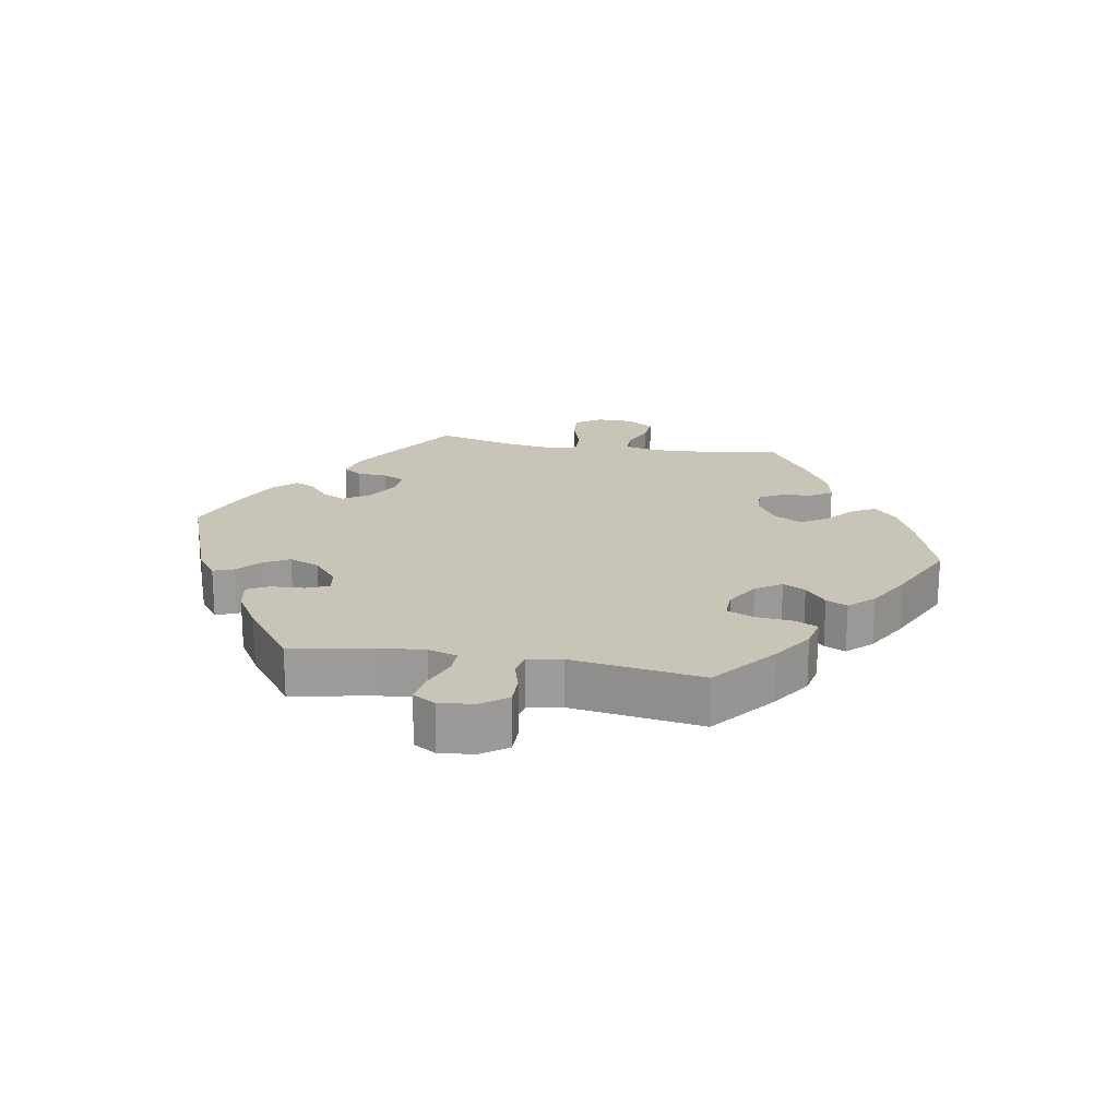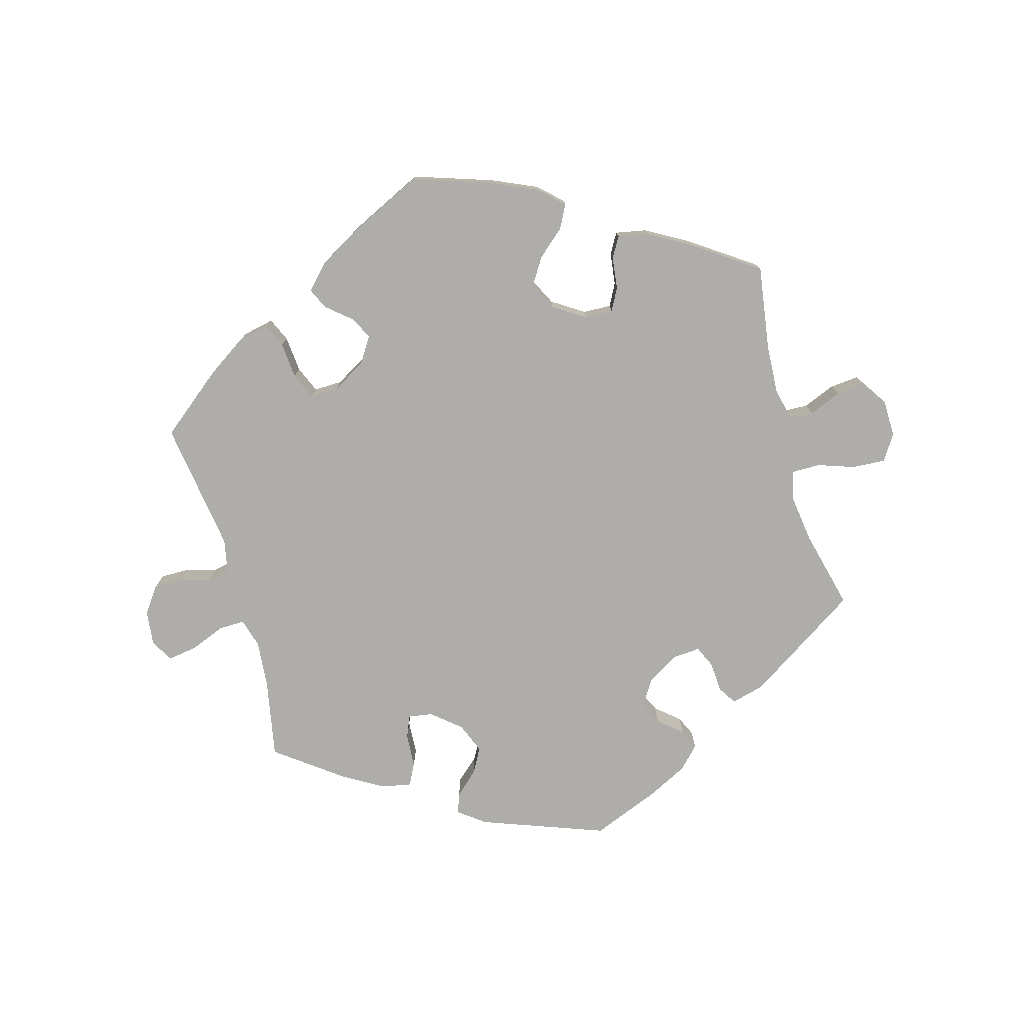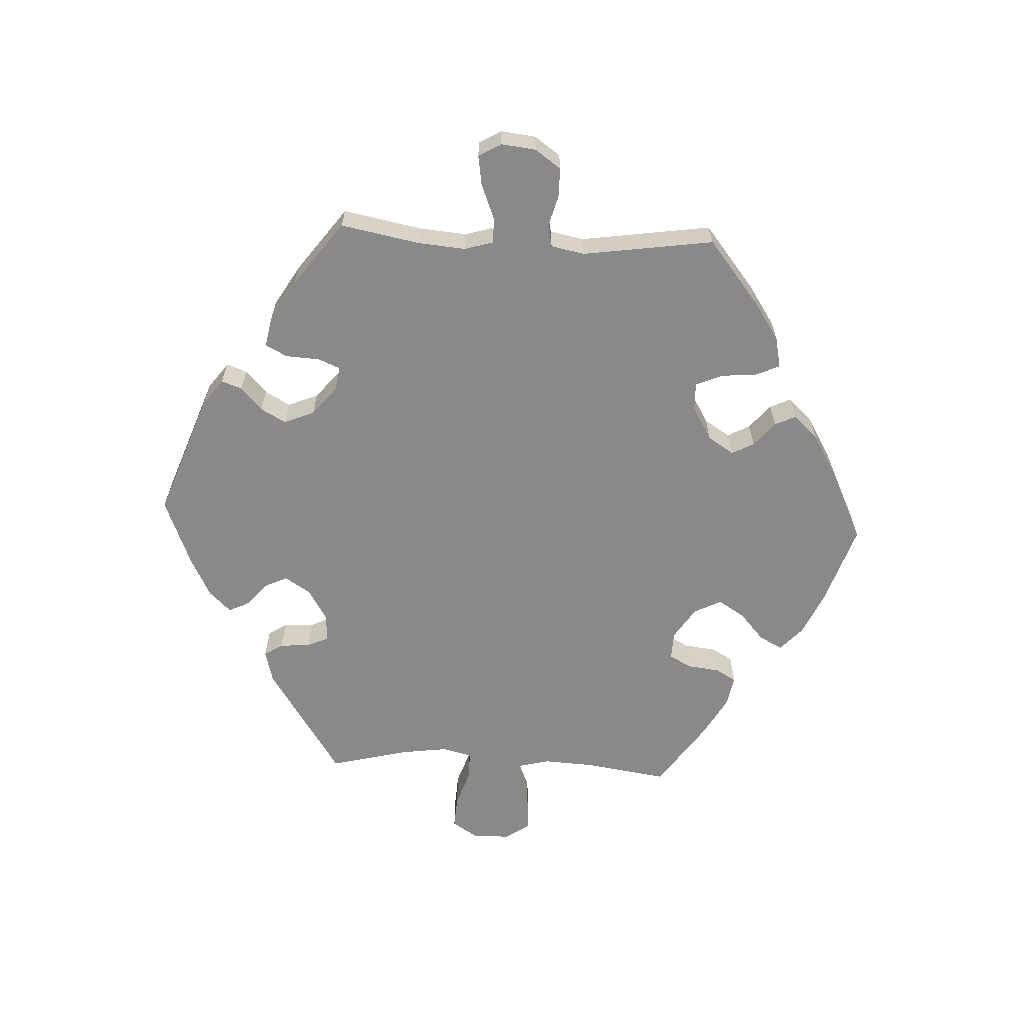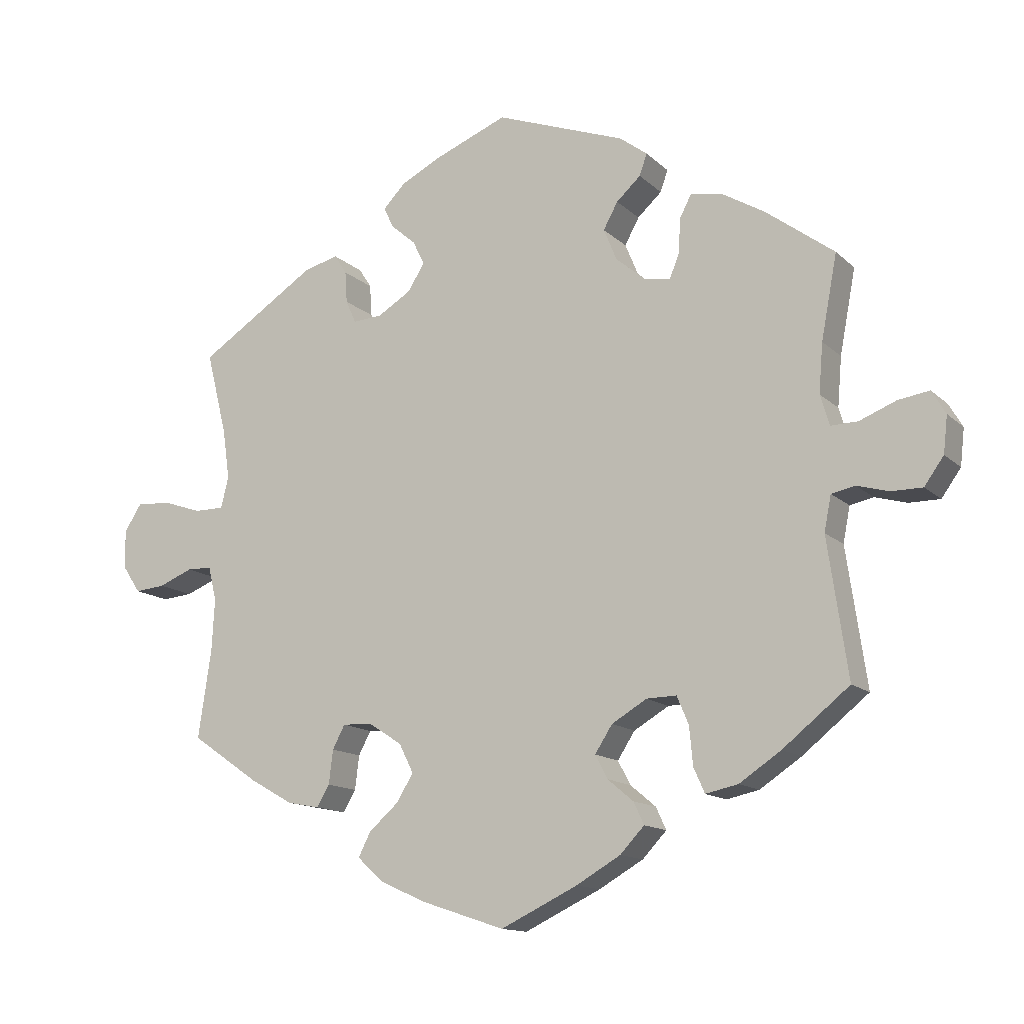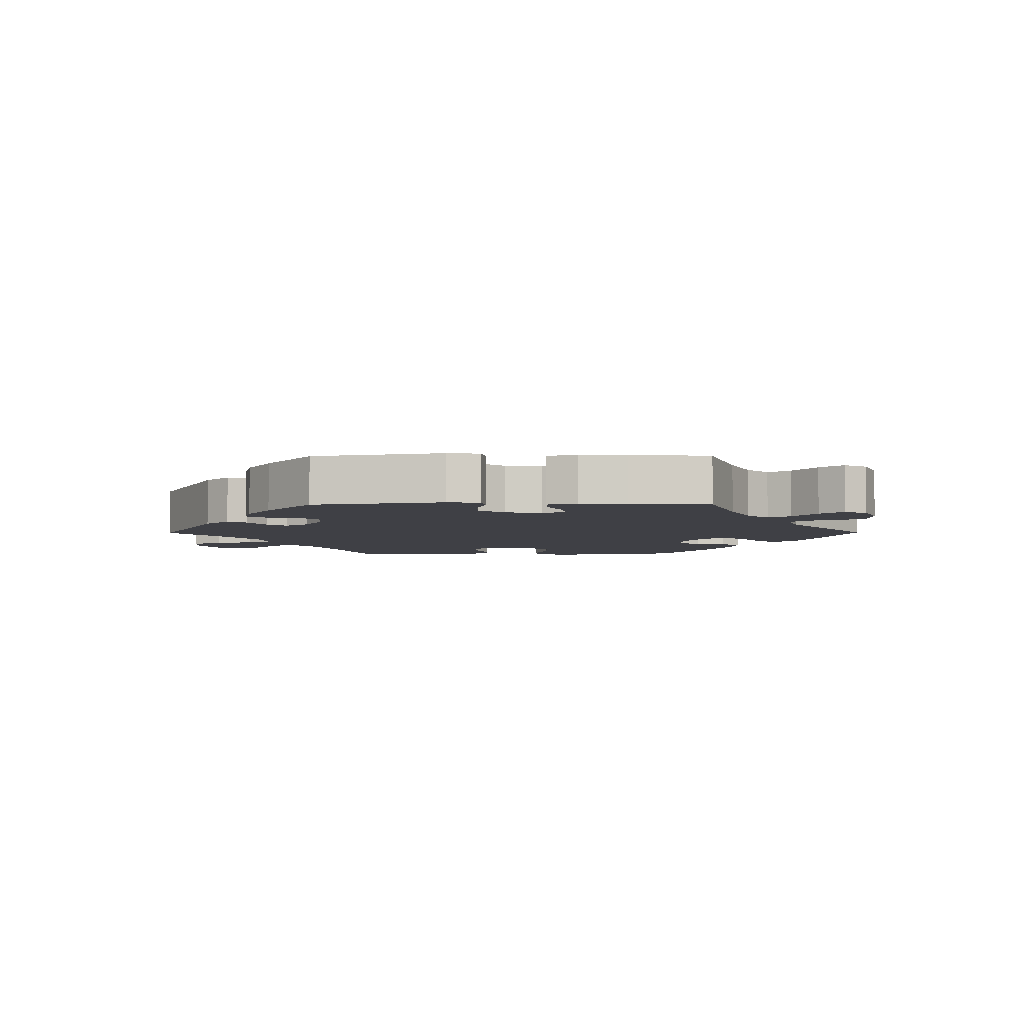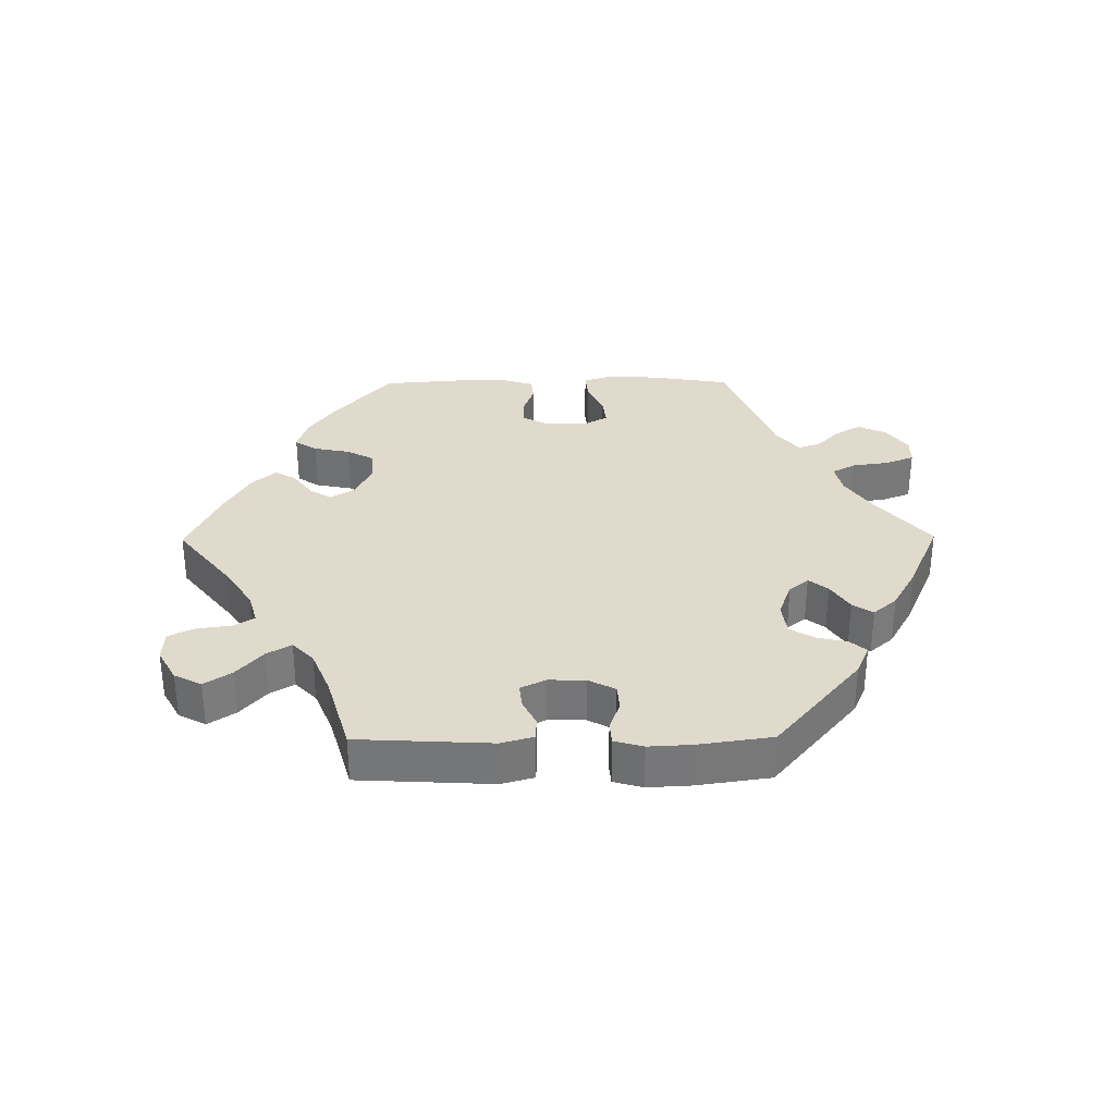
<metadata>
{"format":"obj","ext":"obj","renderer":"f3d","projection":"perspective","resolution":1024,"background":"white","views":[{"elev":20.1,"azim":99.8,"up":"+Y"},{"elev":-77.1,"azim":-164.4,"up":"+Y"},{"elev":-63.1,"azim":87.2,"up":"+Y"},{"elev":-13.5,"azim":28.0,"up":"+Z"},{"elev":-5.2,"azim":30.4,"up":"+Y"},{"elev":33.0,"azim":-30.5,"up":"+Y"}]}
</metadata>
<code>
v 0.188 0.07 0.509
v 0.228 0.07 0.479
v 0.217 0.07 0.448
v 0.182 0.07 0.416
v 0.161 0.07 0.378
v 0.18 0.07 0.332
v 0.223 0.07 0.296
v 0.26 0.07 0.29
v 0.274 0.07 0.324
v 0.277 0.07 0.375
v 0.294 0.07 0.408
v 0.34 0.07 0.399
v 0.402 0.07 0.362
v 0.5 0.07 0.289
v 0.477 0.07 0.168
v 0.471 0.07 0.097
v 0.484 0.07 0.053
v 0.523 0.07 0.054
v 0.576 0.07 0.075
v 0.621 0.07 0.082
v 0.641 0.07 0.048
v 0.635 0.07 -0.005
v 0.607 0.07 -0.044
v 0.562 0.07 -0.044
v 0.516 0.07 -0.031
v 0.482 0.07 -0.038
v 0.472 0.07 -0.089
v 0.501 0.07 -0.288
v 0.405 0.07 -0.365
v 0.345 0.07 -0.405
v 0.298 0.07 -0.415
v 0.282 0.07 -0.379
v 0.277 0.07 -0.324
v 0.26 0.07 -0.284
v 0.217 0.07 -0.285
v 0.166 0.07 -0.315
v 0.141 0.07 -0.354
v 0.159 0.07 -0.388
v 0.196 0.07 -0.419
v 0.211 0.07 -0.451
v 0.176 0.07 -0.488
v 0.112 0.07 -0.525
v 0.001 0.07 -0.578
v -0.12 0.07 -0.538
v -0.187 0.07 -0.508
v -0.224 0.07 -0.474
v -0.206 0.07 -0.439
v -0.164 0.07 -0.402
v -0.139 0.07 -0.362
v -0.16 0.07 -0.32
v -0.208 0.07 -0.289
v -0.251 0.07 -0.287
v -0.269 0.07 -0.321
v -0.275 0.07 -0.37
v -0.293 0.07 -0.401
v -0.34 0.07 -0.392
v -0.402 0.07 -0.357
v -0.501 0.07 -0.289
v -0.482 0.07 -0.161
v -0.478 0.07 -0.086
v -0.49 0.07 -0.037
v -0.526 0.07 -0.036
v -0.575 0.07 -0.056
v -0.619 0.07 -0.06
v -0.645 0.07 -0.021
v -0.646 0.07 0.035
v -0.621 0.07 0.074
v -0.571 0.07 0.071
v -0.515 0.07 0.052
v -0.472 0.07 0.052
v -0.461 0.07 0.097
v -0.471 0.07 0.169
v -0.501 0.07 0.289
v -0.33 0.07 0.4
v -0.28 0.07 0.413
v -0.262 0.07 0.385
v -0.259 0.07 0.339
v -0.244 0.07 0.306
v -0.202 0.07 0.309
v -0.154 0.07 0.338
v -0.129 0.07 0.377
v -0.146 0.07 0.412
v -0.182 0.07 0.443
v -0.196 0.07 0.473
v -0.164 0.07 0.506
v -0.105 0.07 0.536
v 0 0.07 0.578
v 0.188 0 0.509
v 0.228 0 0.479
v 0.217 0 0.448
v 0.182 0 0.416
v 0.161 0 0.378
v 0.18 0 0.332
v 0.223 0 0.296
v 0.26 0 0.29
v 0.274 0 0.324
v 0.277 0 0.375
v 0.294 0 0.408
v 0.34 0 0.399
v 0.402 0 0.362
v 0.5 0 0.289
v 0.477 0 0.168
v 0.471 0 0.097
v 0.484 0 0.053
v 0.523 0 0.054
v 0.576 0 0.075
v 0.621 0 0.082
v 0.641 0 0.048
v 0.635 0 -0.005
v 0.607 0 -0.044
v 0.562 0 -0.044
v 0.516 0 -0.031
v 0.482 0 -0.038
v 0.472 0 -0.089
v 0.501 0 -0.288
v 0.405 0 -0.365
v 0.345 0 -0.405
v 0.298 0 -0.415
v 0.282 0 -0.379
v 0.277 0 -0.324
v 0.26 0 -0.284
v 0.217 0 -0.285
v 0.166 0 -0.315
v 0.141 0 -0.354
v 0.159 0 -0.388
v 0.196 0 -0.419
v 0.211 0 -0.451
v 0.176 0 -0.488
v 0.112 0 -0.525
v 0.001 0 -0.578
v -0.12 0 -0.538
v -0.187 0 -0.508
v -0.224 0 -0.474
v -0.206 0 -0.439
v -0.164 0 -0.402
v -0.139 0 -0.362
v -0.16 0 -0.32
v -0.208 0 -0.289
v -0.251 0 -0.287
v -0.269 0 -0.321
v -0.275 0 -0.37
v -0.293 0 -0.401
v -0.34 0 -0.392
v -0.402 0 -0.357
v -0.501 0 -0.289
v -0.482 0 -0.161
v -0.478 0 -0.086
v -0.49 0 -0.037
v -0.526 0 -0.036
v -0.575 0 -0.056
v -0.619 0 -0.06
v -0.645 0 -0.021
v -0.646 0 0.035
v -0.621 0 0.074
v -0.571 0 0.071
v -0.515 0 0.052
v -0.472 0 0.052
v -0.461 0 0.097
v -0.471 0 0.169
v -0.501 0 0.289
v -0.33 0 0.4
v -0.28 0 0.413
v -0.262 0 0.385
v -0.259 0 0.339
v -0.244 0 0.306
v -0.202 0 0.309
v -0.154 0 0.338
v -0.129 0 0.377
v -0.146 0 0.412
v -0.182 0 0.443
v -0.196 0 0.473
v -0.164 0 0.506
v -0.105 0 0.536
v 0 0 0.578
f 82 83 84 85
f 81 82 85 86
f 74 75 76 77
f 72 73 74 77
f 71 72 77 78
f 70 71 78 79
f 66 67 68 69
f 66 69 70
f 65 66 70
f 62 63 64 65
f 61 62 65 70
f 60 61 70 79
f 56 57 58 59
f 53 54 55 56
f 52 53 56 59
f 51 52 59 60
f 45 46 47 48
f 45 48 49
f 44 45 49
f 43 44 49
f 42 43 49 50
f 38 39 40 41
f 37 38 41 42
f 30 31 32 33
f 30 33 34
f 27 28 29 30
f 26 27 30 34
f 22 23 24 25
f 22 25 26
f 21 22 26
f 18 19 20 21
f 17 18 21 26
f 16 17 26 34
f 12 13 14 15
f 9 10 11 12
f 8 9 12 15
f 7 8 15 16
f 1 2 3 4
f 1 4 5
f 81 86 87 1
f 51 60 79 80
f 50 51 80 81
f 37 42 50 81
f 36 37 81
f 35 36 81
f 7 16 34 35
f 6 7 35 81
f 5 6 81
f 1 5 81
f 172 171 170 169
f 173 172 169 168
f 164 163 162 161
f 164 161 160 159
f 165 164 159 158
f 166 165 158 157
f 156 155 154 153
f 157 156 153
f 157 153 152
f 152 151 150 149
f 157 152 149 148
f 166 157 148 147
f 146 145 144 143
f 143 142 141 140
f 146 143 140 139
f 147 146 139 138
f 135 134 133 132
f 136 135 132
f 136 132 131
f 136 131 130
f 137 136 130 129
f 128 127 126 125
f 129 128 125 124
f 120 119 118 117
f 121 120 117
f 117 116 115 114
f 121 117 114 113
f 112 111 110 109
f 113 112 109
f 113 109 108
f 108 107 106 105
f 113 108 105 104
f 121 113 104 103
f 102 101 100 99
f 99 98 97 96
f 102 99 96 95
f 103 102 95 94
f 91 90 89 88
f 92 91 88
f 88 174 173 168
f 167 166 147 138
f 168 167 138 137
f 168 137 129 124
f 168 124 123
f 168 123 122
f 122 121 103 94
f 168 122 94 93
f 168 93 92
f 168 92 88
f 1 88 89 2
f 2 89 90 3
f 3 90 91 4
f 4 91 92 5
f 5 92 93 6
f 6 93 94 7
f 7 94 95 8
f 8 95 96 9
f 9 96 97 10
f 10 97 98 11
f 11 98 99 12
f 12 99 100 13
f 13 100 101 14
f 14 101 102 15
f 15 102 103 16
f 16 103 104 17
f 17 104 105 18
f 18 105 106 19
f 19 106 107 20
f 20 107 108 21
f 21 108 109 22
f 22 109 110 23
f 23 110 111 24
f 24 111 112 25
f 25 112 113 26
f 26 113 114 27
f 27 114 115 28
f 28 115 116 29
f 29 116 117 30
f 30 117 118 31
f 31 118 119 32
f 32 119 120 33
f 33 120 121 34
f 34 121 122 35
f 35 122 123 36
f 36 123 124 37
f 37 124 125 38
f 38 125 126 39
f 39 126 127 40
f 40 127 128 41
f 41 128 129 42
f 42 129 130 43
f 43 130 131 44
f 44 131 132 45
f 45 132 133 46
f 46 133 134 47
f 47 134 135 48
f 48 135 136 49
f 49 136 137 50
f 50 137 138 51
f 51 138 139 52
f 52 139 140 53
f 53 140 141 54
f 54 141 142 55
f 55 142 143 56
f 56 143 144 57
f 57 144 145 58
f 58 145 146 59
f 59 146 147 60
f 60 147 148 61
f 61 148 149 62
f 62 149 150 63
f 63 150 151 64
f 64 151 152 65
f 65 152 153 66
f 66 153 154 67
f 67 154 155 68
f 68 155 156 69
f 69 156 157 70
f 70 157 158 71
f 71 158 159 72
f 72 159 160 73
f 73 160 161 74
f 74 161 162 75
f 75 162 163 76
f 76 163 164 77
f 77 164 165 78
f 78 165 166 79
f 79 166 167 80
f 80 167 168 81
f 81 168 169 82
f 82 169 170 83
f 83 170 171 84
f 84 171 172 85
f 85 172 173 86
f 86 173 174 87
f 87 174 88 1

</code>
